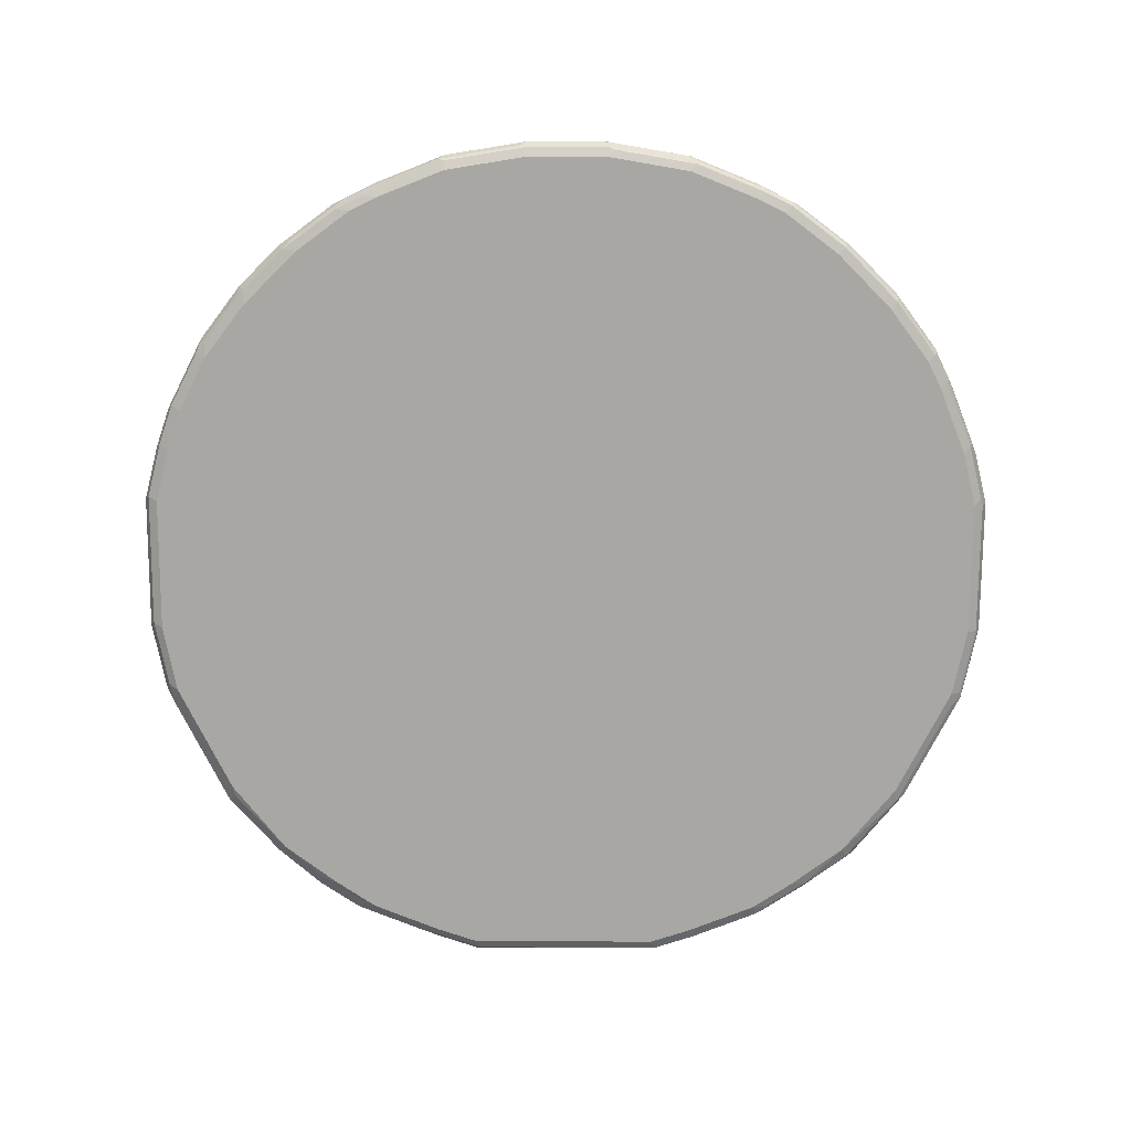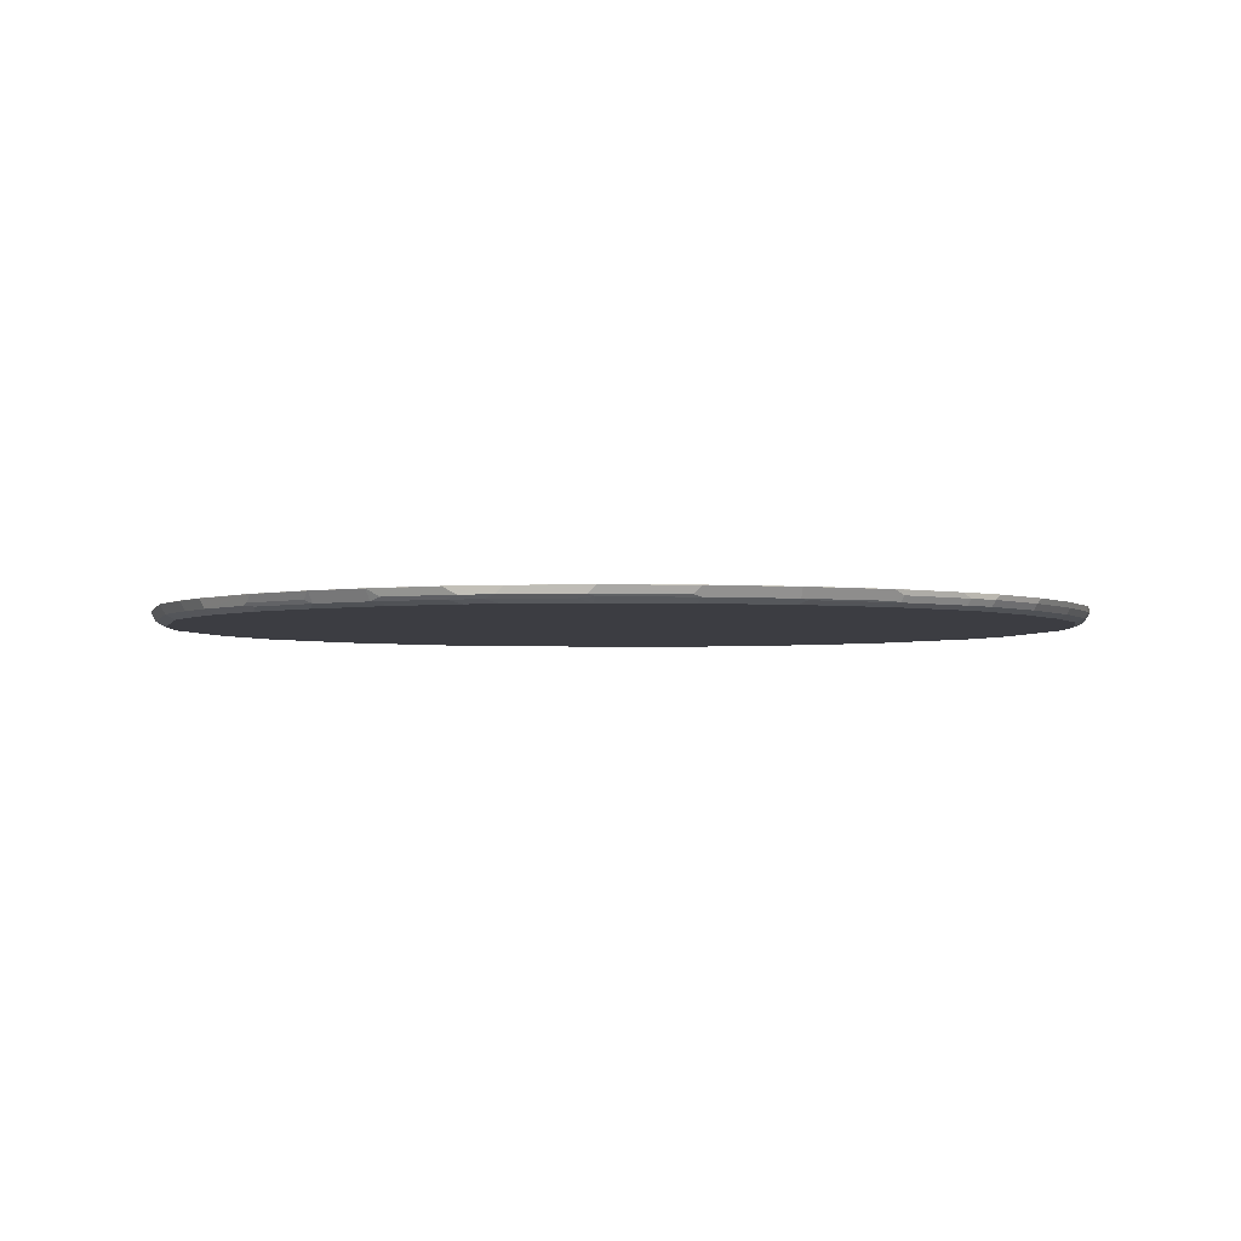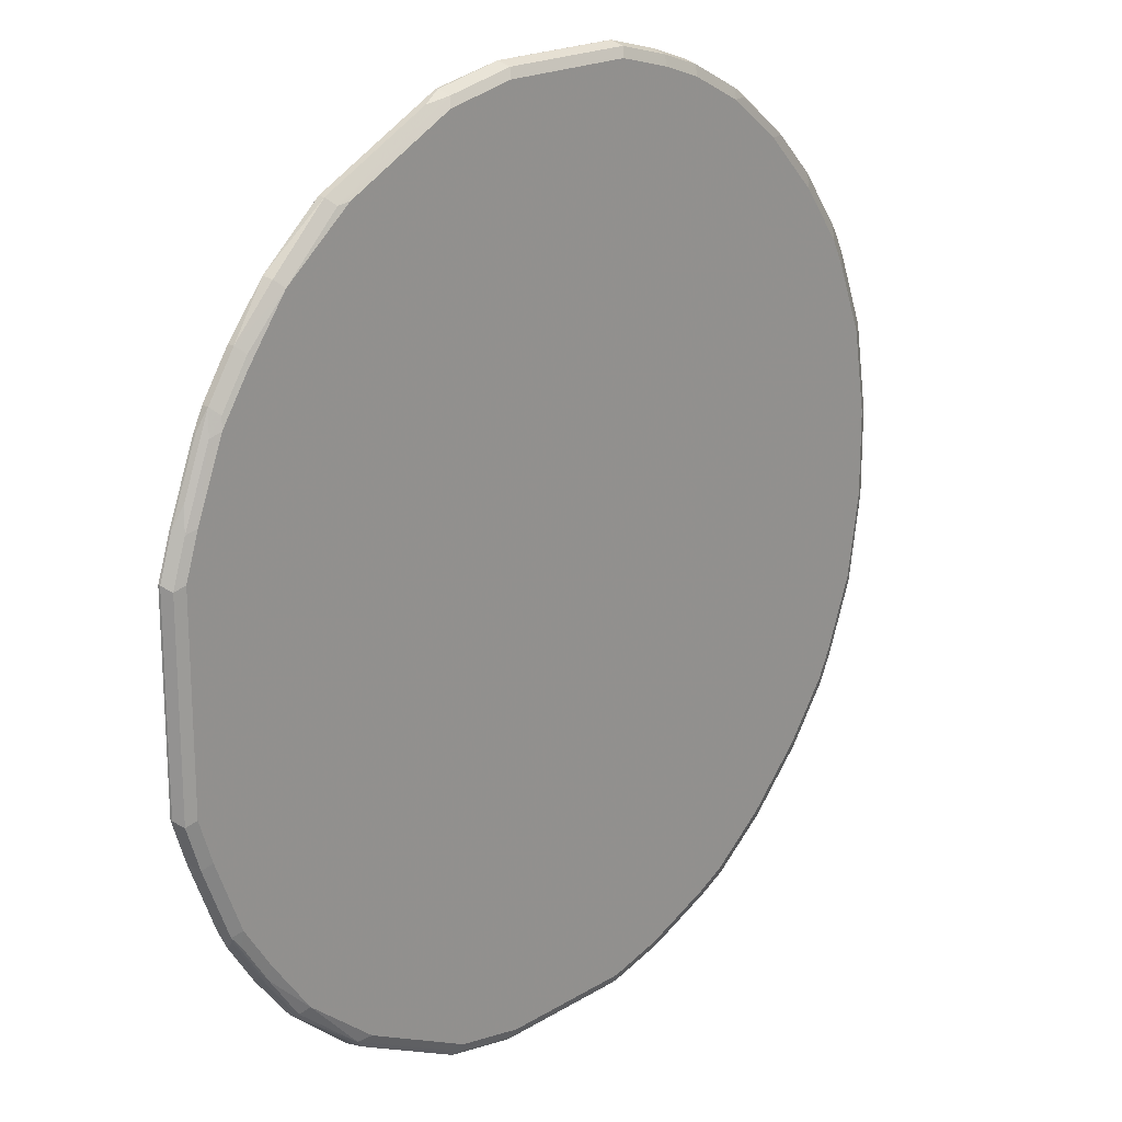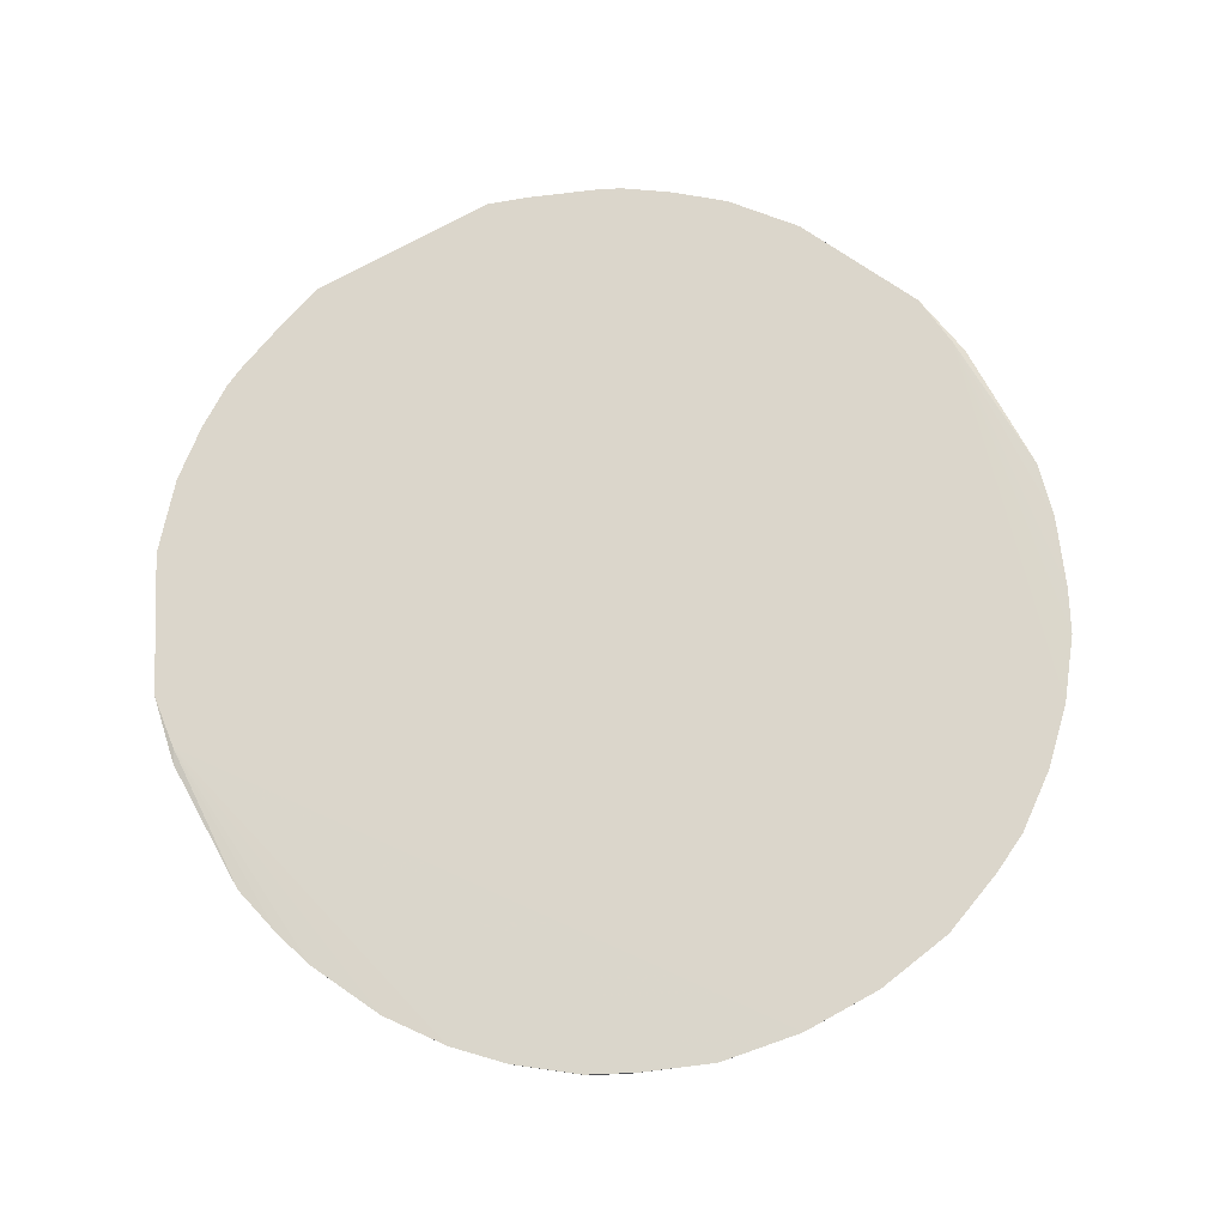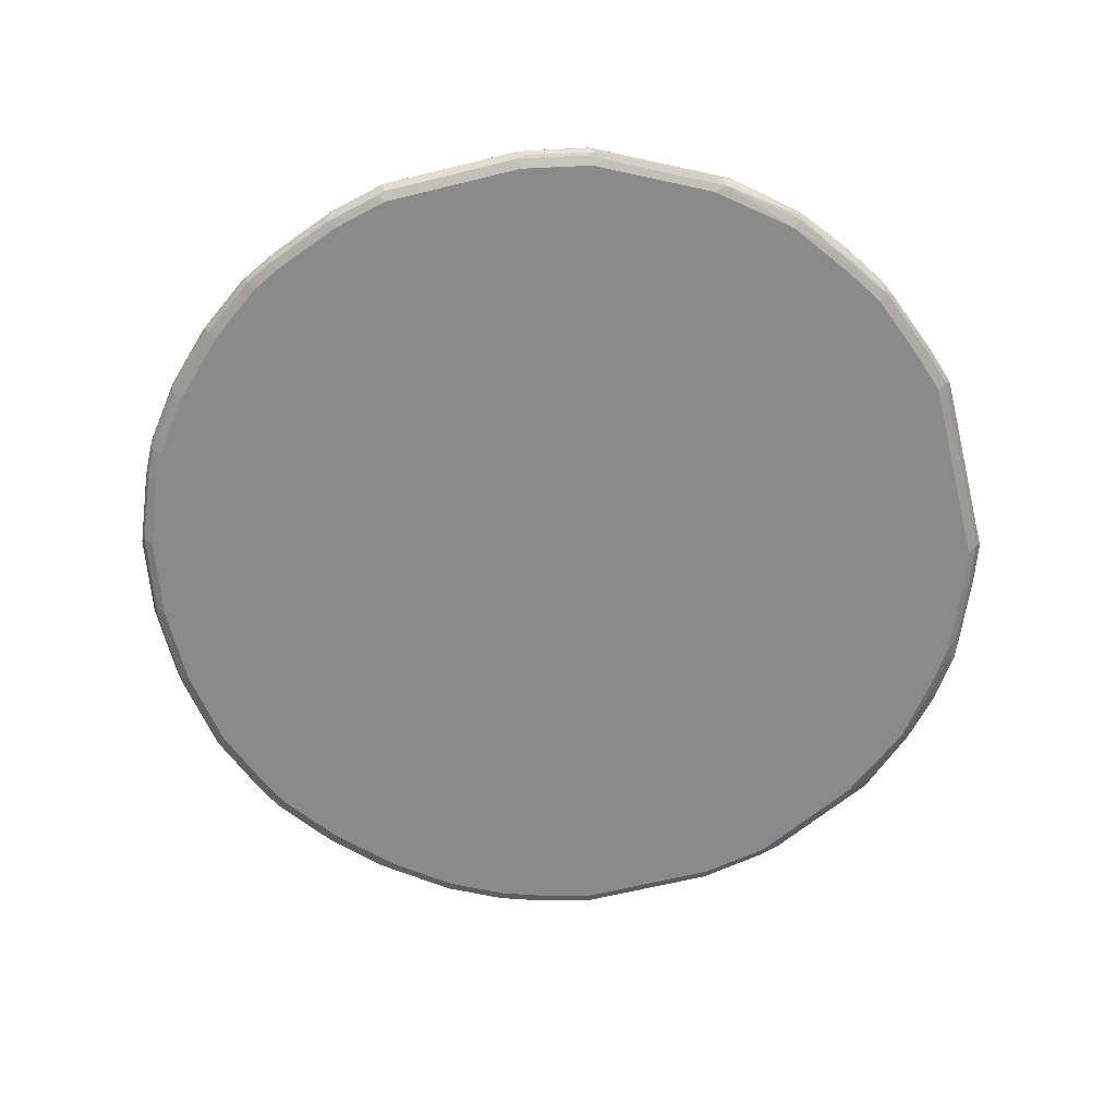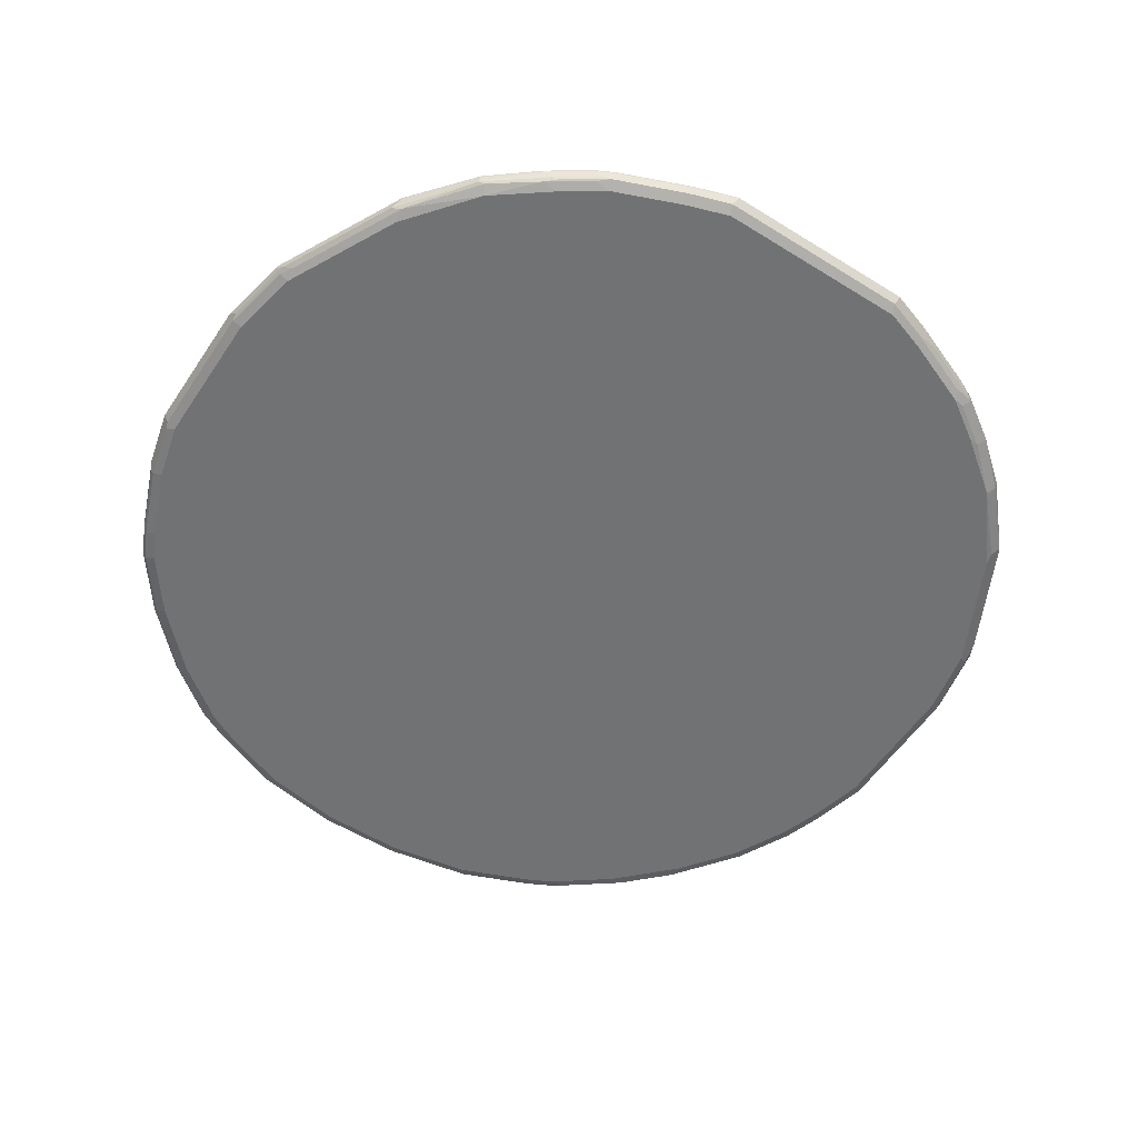
<metadata>
{"format":"obj","ext":"obj","renderer":"f3d","projection":"perspective","resolution":1024,"background":"white","views":[{"elev":-74.7,"azim":89.7,"up":"+Y"},{"elev":-2.9,"azim":76.2,"up":"+Y"},{"elev":19.7,"azim":-48.1,"up":"+Z"},{"elev":73.5,"azim":61.2,"up":"+Y"},{"elev":-63.4,"azim":-166.0,"up":"+Y"},{"elev":-55.5,"azim":-123.2,"up":"+Y"}]}
</metadata>
<code>
v -0.2406 -0.5848 -0.2741
v -0.207 -0.5848 -0.3245
v -0.207 -0.5875 -0.3245
v -0.1622 -0.5848 -0.3804
v -0.3021 -0.5848 -0.1175
v -0.2853 -0.5848 -0.1679
v -0.2853 -0.5875 -0.1679
v -0.2517 -0.5875 -0.2518
v -0.2517 -0.5848 -0.2518
v -0.2406 -0.5875 -0.2741
v -0.2434 -0.5959 -0.2644
v -0.2462 -0.5987 -0.2574
v -0.2126 -0.5987 -0.3077
v -0.2014 -0.6001 -0.321
v -0.2098 -0.5959 -0.3147
v -0.1594 -0.5959 -0.3818
v -0.1622 -0.5987 -0.3748
v -0.1511 -0.6043 -0.3692
v -0.2014 -0.6043 -0.3021
v -0.235 -0.6043 -0.2518
v -0.235 -0.6001 -0.2706
v -0.2797 -0.5987 -0.1735
v -0.2685 -0.6043 -0.1679
v -0.2853 -0.6043 -0.1175
v 0.06713 -0.6043 -0.5035
v -0.06716 -0.6043 -0.4364
v -0.08394 -0.6001 -0.4385
v -0.07557 -0.5959 -0.449
v -0.08949 -0.5875 -0.442
v -0.1622 -0.5875 -0.3804
v -0.08949 -0.5848 -0.442
v 0.06713 -0.5848 -0.5203
v 0.06713 -0.5875 -0.5203
v 0.1511 -0.5871 -0.5371
v 0.1341 -0.5848 -0.5286
v 0.1341 -0.5848 0.5286
v 0.772 -0.5871 0.05037
v 0.772 -0.5871 -0.0503
v 0.7553 -0.5871 -0.1511
v 0.772 -0.5875 -0.0503
v 0.772 -0.5875 0.05037
v 0.7665 -0.5987 0.05037
v 0.7679 -0.5959 0.0588
v 0.7511 -0.5959 0.1595
v 0.7497 -0.5987 0.1511
v 0.7406 -0.6001 0.1679
v 0.7385 -0.6043 0.1511
v 0.7049 -0.6043 0.235
v 0.707 -0.6001 0.2518
v 0.7175 -0.5959 0.2434
v 0.7553 -0.5875 0.1511
v 0.7553 -0.5871 0.1511
v 0.7217 -0.5871 0.235
v 0.6939 -0.5871 0.2907
v 0.6434 -0.5871 0.358
v 0.6937 -0.5875 0.2909
v 0.7007 -0.5959 0.2769
v 0.6902 -0.6001 0.2853
v 0.6882 -0.6043 0.2685
v 0.6378 -0.6043 0.3357
v 0.6399 -0.6001 0.3524
v 0.5896 -0.6001 0.4028
v 0.6434 -0.5875 0.358
v 0.6504 -0.5959 0.3441
v 0.5931 -0.5871 0.4084
v 0.5931 -0.5875 0.4084
v 0.5832 -0.5959 0.4112
v 0.5161 -0.5959 0.4615
v 0.5091 -0.5987 0.4644
v 0.5259 -0.5875 0.4588
v 0.5259 -0.5871 0.4588
v 0.4364 -0.5871 0.5035
v 0.4364 -0.5875 0.5035
v 0.442 -0.5987 0.4979
v 0.3861 -0.5875 0.5203
v 0.3861 -0.5871 0.5203
v 0.3189 -0.5871 0.5371
v 0.1511 -0.5871 0.5371
v 0.1511 -0.5875 0.5371
v 0.06713 -0.5848 0.5203
v -0.08949 -0.5848 0.442
v 0.06713 -0.5875 0.5203
v 0.1567 -0.5987 0.5315
v 0.3246 -0.5987 0.5315
v 0.3189 -0.5875 0.5371
v 0.3917 -0.5987 0.5147
v 0.3861 -0.6043 0.5035
v 0.3189 -0.6043 0.5203
v 0.1511 -0.6043 0.5203
v 0.06713 -0.6043 0.5035
v 0.07272 -0.5987 0.5147
v 0.04475 -0.5931 0.5091
v -0.08117 -0.6015 0.4336
v -0.08949 -0.5931 0.442
v -0.1617 -0.5848 0.3799
v -0.1594 -0.5959 0.3776
v -0.1511 -0.6043 0.3693
v -0.06716 -0.6043 0.4364
v -0.2014 -0.6043 0.3021
v -0.1986 -0.6015 0.3161
v -0.207 -0.5931 0.3245
v -0.207 -0.5848 0.3245
v -0.3021 -0.5848 0.1175
v -0.2517 -0.5848 0.2518
v -0.2406 -0.5848 0.2741
v -0.2406 -0.5931 0.2741
v -0.2517 -0.5875 0.2518
v -0.2853 -0.5875 0.1679
v -0.2853 -0.5848 0.1679
v -0.3021 -0.5875 0.1175
v -0.2741 -0.5931 0.1902
v -0.2462 -0.5987 0.2462
v -0.2322 -0.6015 0.2657
v -0.235 -0.6043 0.2518
v -0.2685 -0.6043 0.1679
v -0.2853 -0.6043 0.1175
v -0.2965 -0.5987 0.1119
v -0.2797 -0.5987 0.1623
v -0.2965 -0.5987 -0.001504
v -0.2965 -0.5987 -0.1231
v -0.3021 -0.5875 -0.1175
v 0.5706 -0.6043 0.4028
v 0.4364 -0.6043 0.4868
v 0.5035 -0.6043 0.4532
v 0.5224 -0.6001 0.4532
v 0.7553 -0.6043 -0.0503
v 0.7553 -0.6043 0.05037
v 0.7665 -0.5987 -0.0503
v 0.7497 -0.5987 -0.1511
v 0.7553 -0.5875 -0.1511
v 0.7497 -0.5931 -0.1623
v 0.7469 -0.6001 -0.1595
v 0.7161 -0.5931 -0.2462
v 0.7133 -0.6001 -0.2434
v 0.7049 -0.6043 -0.235
v 0.7385 -0.6043 -0.1511
v 0.7637 -0.6001 -0.05872
v 0.6378 -0.6043 -0.3357
v 0.6882 -0.6043 -0.2686
v 0.6965 -0.6001 -0.277
v 0.6993 -0.5931 -0.2798
v 0.6462 -0.6001 -0.3441
v 0.5791 -0.6001 -0.4112
v 0.5819 -0.5931 -0.414
v 0.5119 -0.6001 -0.4616
v 0.5147 -0.5931 -0.4643
v 0.5206 -0.5871 -0.4614
v 0.4812 -0.5931 -0.4812
v 0.4783 -0.6001 -0.4783
v 0.5035 -0.6043 -0.4532
v 0.5706 -0.6043 -0.4028
v 0.319 -0.6043 -0.5203
v 0.3861 -0.6043 -0.5035
v 0.4699 -0.6043 -0.47
v 0.3945 -0.6001 -0.5119
v 0.3273 -0.6001 -0.5287
v 0.1511 -0.6043 -0.5203
v 0.1511 -0.5987 -0.5315
v 0.319 -0.5987 -0.5315
v 0.1511 -0.5875 -0.5371
v 0.1427 -0.5959 -0.5329
v 0.06713 -0.5987 -0.5147
v 0.05035 -0.6001 -0.5056
v 0.05872 -0.5959 -0.5161
v 0.319 -0.5871 -0.5371
v 0.3861 -0.5871 -0.5203
v 0.319 -0.5875 -0.5371
v 0.3861 -0.5875 -0.5203
v 0.3973 -0.5931 -0.5147
v 0.4699 -0.5871 -0.4867
v 0.5878 -0.5871 -0.411
v 0.646 -0.5871 -0.3528
v 0.6963 -0.5871 -0.2857
v 0.649 -0.5931 -0.3469
v 0.7217 -0.5871 -0.235
f 2 3 1
f 128 42 126
f 127 126 42
f 127 42 47
f 127 47 126
f 47 122 126
f 60 122 47
f 124 123 122
f 124 122 62
f 125 124 62
f 125 62 69
f 125 69 124
f 124 69 123
f 123 69 74
f 87 123 74
f 87 88 123
f 123 88 122
f 88 90 122
f 128 40 42
f 129 40 128
f 129 130 40
f 129 131 130
f 140 139 142
f 140 142 141
f 140 141 134
f 140 134 139
f 135 139 134
f 135 136 139
f 139 136 138
f 136 126 138
f 90 24 122
f 137 128 126
f 132 128 137
f 132 137 126
f 132 126 136
f 132 136 135
f 132 135 134
f 132 134 133
f 132 133 131
f 132 131 129
f 132 129 128
f 93 90 91
f 93 98 90
f 98 24 90
f 116 115 117
f 116 117 24
f 116 24 115
f 115 24 114
f 115 114 112
f 113 112 114
f 113 114 99
f 113 99 100
f 115 118 117
f 113 100 101
f 113 106 112
f 112 106 111
f 108 111 106
f 108 110 111
f 108 109 110
f 108 104 109
f 107 104 108
f 107 108 106
f 113 101 106
f 139 138 142
f 115 112 118
f 111 110 118
f 99 24 98
f 114 24 99
f 109 104 103
f 109 103 110
f 110 103 5
f 120 119 110
f 121 120 110
f 121 110 5
f 112 111 118
f 7 121 5
f 7 8 22
f 7 22 121
f 121 22 120
f 120 22 24
f 120 24 119
f 117 119 24
f 117 110 119
f 117 118 110
f 8 12 22
f 107 106 104
f 143 142 138
f 145 144 143
f 141 142 174
f 141 174 172
f 141 172 173
f 173 172 35
f 171 35 172
f 171 172 144
f 171 144 147
f 171 147 35
f 170 168 166
f 170 166 35
f 170 35 147
f 170 147 148
f 170 148 168
f 168 148 169
f 168 169 167
f 168 167 166
f 166 167 165
f 142 144 174
f 144 172 174
f 141 173 175
f 133 141 175
f 106 101 102
f 69 70 74
f 67 69 62
f 45 47 42
f 165 167 160
f 159 160 167
f 159 167 156
f 156 167 155
f 166 165 35
f 169 155 167
f 148 155 169
f 40 130 39
f 175 173 35
f 175 35 39
f 175 39 130
f 133 130 131
f 133 175 130
f 133 134 141
f 148 149 155
f 34 35 165
f 34 165 160
f 34 160 33
f 154 149 150
f 154 150 153
f 153 150 152
f 152 150 25
f 25 150 24
f 150 122 24
f 126 122 150
f 138 126 150
f 154 155 149
f 151 143 138
f 151 150 143
f 145 143 150
f 145 150 149
f 145 149 148
f 146 145 148
f 146 148 147
f 146 147 144
f 146 144 145
f 151 138 150
f 143 144 142
f 154 153 155
f 152 156 155
f 33 160 161
f 162 164 161
f 164 33 161
f 164 28 33
f 27 163 25
f 27 28 163
f 163 28 164
f 163 164 162
f 153 152 155
f 163 162 25
f 158 157 25
f 158 25 162
f 158 162 161
f 158 161 160
f 158 160 159
f 158 159 156
f 158 156 157
f 157 156 152
f 157 152 25
f 105 104 106
f 60 62 122
f 105 102 104
f 38 37 40
f 38 40 39
f 38 39 35
f 38 35 37
f 35 36 37
f 35 5 36
f 4 5 35
f 31 4 35
f 32 31 35
f 32 35 34
f 32 34 33
f 32 33 28
f 32 28 31
f 29 31 28
f 29 4 31
f 30 16 3
f 30 3 4
f 41 40 37
f 41 42 40
f 43 42 41
f 44 42 43
f 52 41 37
f 52 37 36
f 53 52 36
f 53 36 54
f 53 54 50
f 53 50 51
f 53 51 52
f 52 51 41
f 30 4 29
f 43 41 51
f 44 51 50
f 44 50 49
f 46 44 49
f 46 49 48
f 46 48 47
f 46 47 45
f 46 45 44
f 44 45 42
f 44 43 51
f 30 29 16
f 16 29 28
f 16 28 27
f 13 11 15
f 13 15 14
f 13 14 12
f 13 12 11
f 11 12 8
f 11 8 10
f 11 10 3
f 10 1 3
f 15 11 3
f 9 6 1
f 9 10 8
f 9 8 6
f 6 8 7
f 6 7 5
f 6 5 1
f 1 5 4
f 2 1 4
f 2 4 3
f 9 1 10
f 55 54 36
f 15 3 16
f 14 16 17
f 17 16 27
f 17 27 18
f 26 18 27
f 26 27 25
f 26 25 18
f 18 25 24
f 19 18 20
f 20 18 24
f 15 16 14
f 23 20 24
f 23 22 20
f 105 106 102
f 21 20 12
f 21 12 14
f 21 14 20
f 14 19 20
f 14 18 19
f 14 17 18
f 23 24 22
f 56 54 55
f 20 22 12
f 57 50 54
f 83 82 91
f 89 83 91
f 89 91 90
f 89 90 88
f 89 88 83
f 84 83 88
f 84 88 87
f 86 84 87
f 92 91 82
f 86 87 74
f 86 75 84
f 85 75 77
f 85 77 79
f 85 79 84
f 84 79 83
f 83 79 82
f 80 82 79
f 80 81 82
f 86 74 75
f 80 36 81
f 92 93 91
f 92 82 94
f 57 54 56
f 104 102 103
f 103 102 5
f 102 36 5
f 81 36 102
f 95 81 102
f 95 102 101
f 96 95 101
f 92 94 93
f 97 96 101
f 97 100 99
f 97 99 98
f 97 98 93
f 97 93 96
f 96 93 94
f 96 94 95
f 94 81 95
f 94 82 81
f 97 101 100
f 78 36 80
f 85 84 75
f 78 79 77
f 66 63 65
f 65 63 55
f 56 55 63
f 57 56 63
f 57 63 64
f 61 59 58
f 78 80 79
f 61 57 64
f 66 62 63
f 61 64 63
f 61 62 60
f 61 60 59
f 59 60 47
f 48 59 47
f 48 49 59
f 49 58 59
f 49 57 58
f 49 50 57
f 61 63 62
f 66 67 62
f 61 58 57
f 68 69 67
f 78 77 36
f 68 67 66
f 76 73 72
f 76 72 36
f 76 36 77
f 76 77 75
f 76 75 73
f 73 74 70
f 73 70 72
f 73 75 74
f 72 71 36
f 68 70 69
f 70 71 72
f 66 65 70
f 65 71 70
f 68 66 70
f 65 55 36
f 65 36 71

</code>
